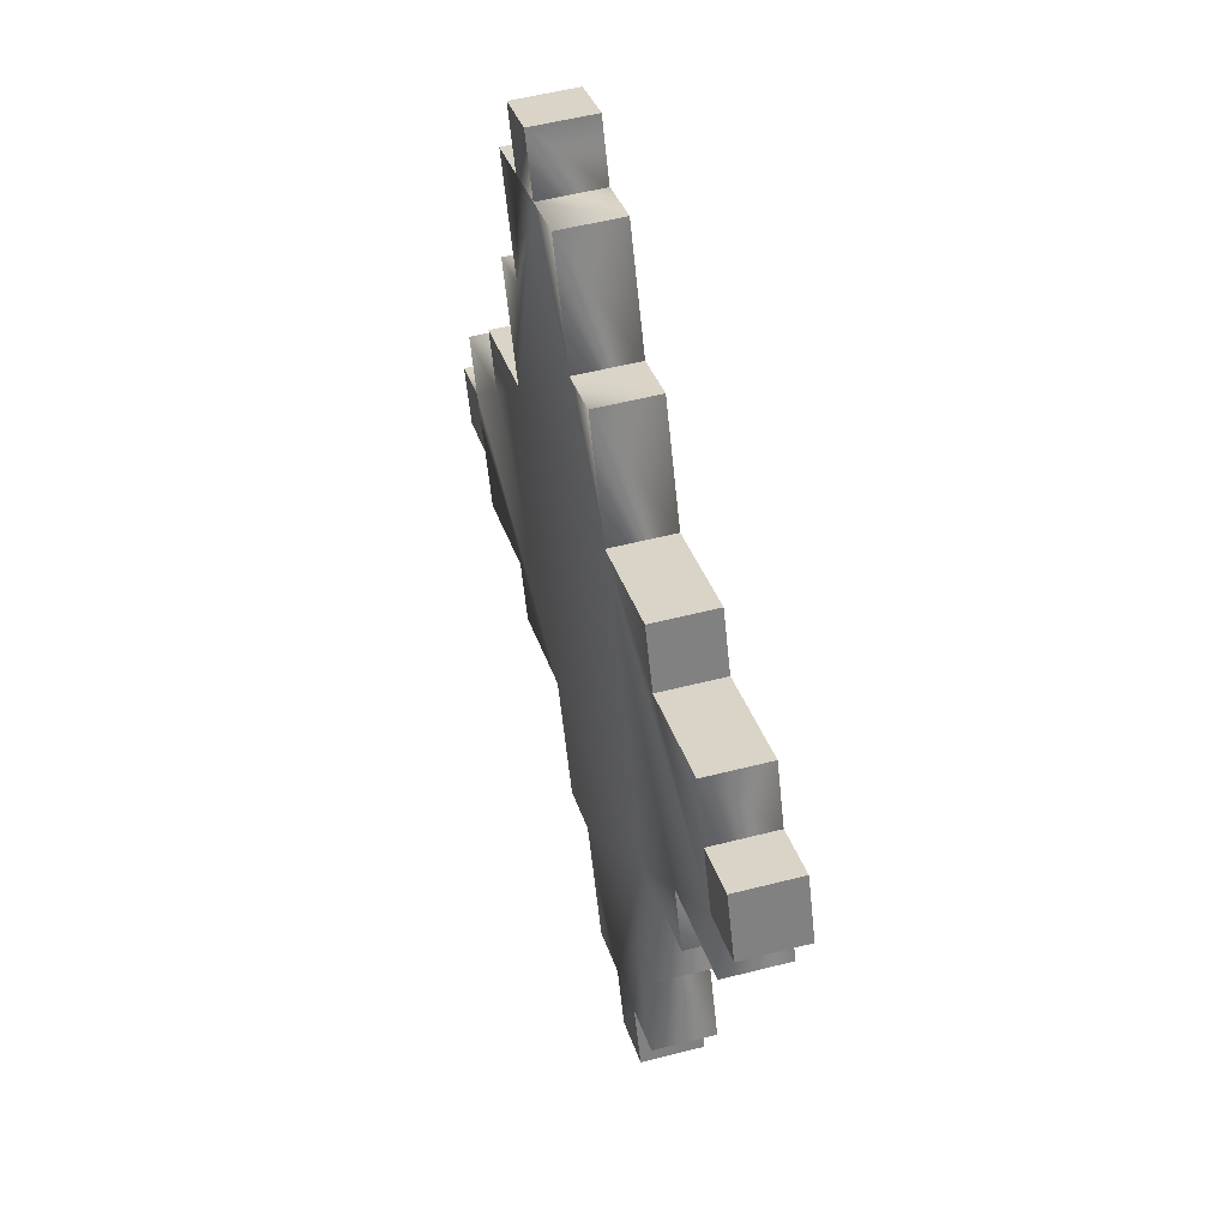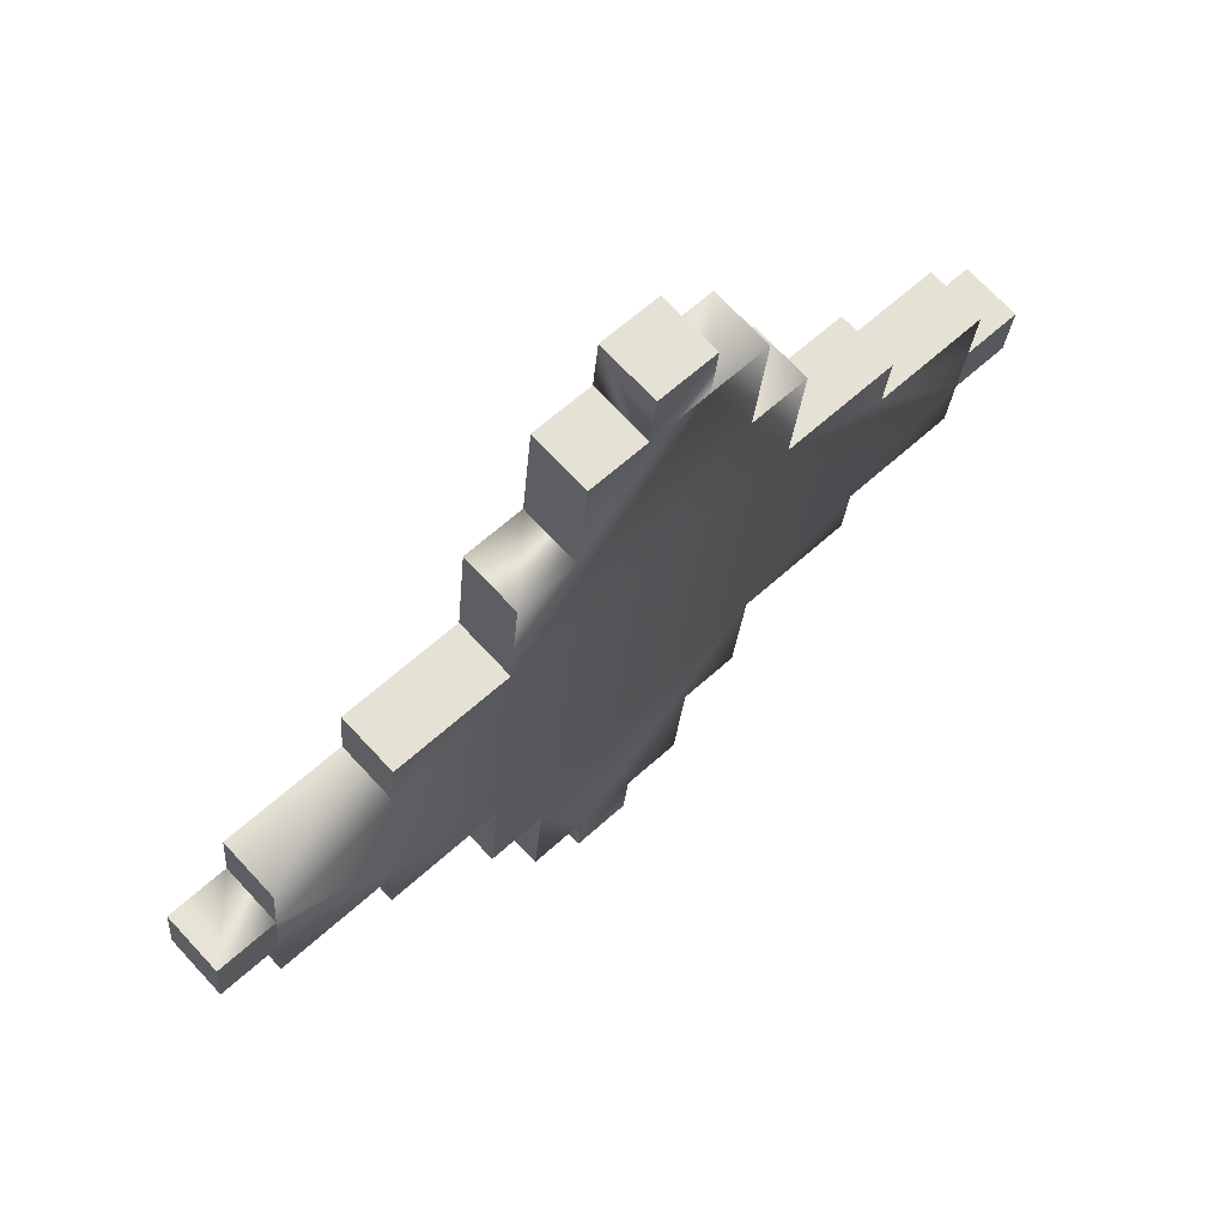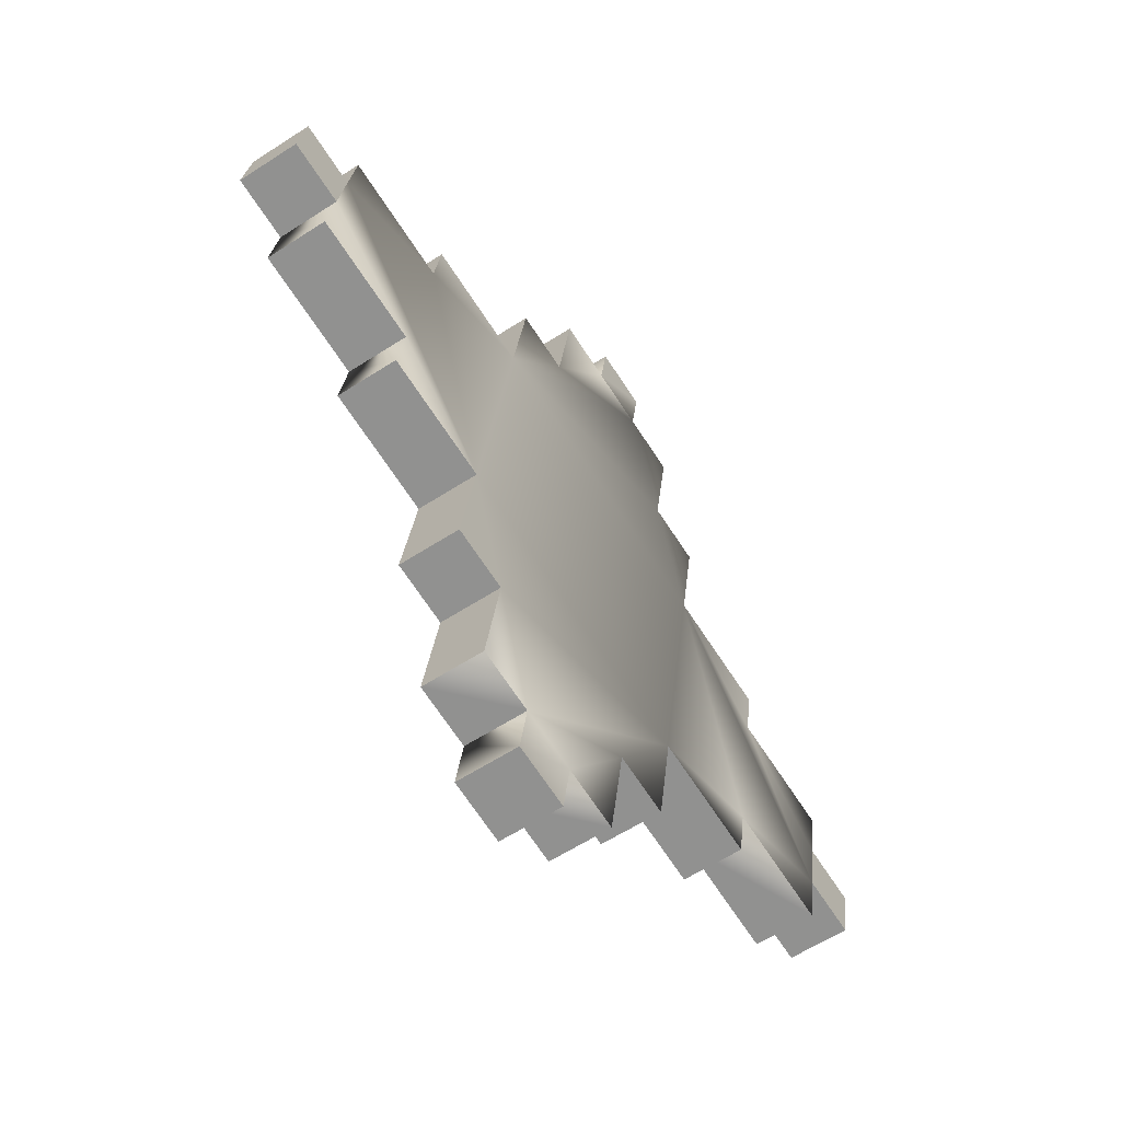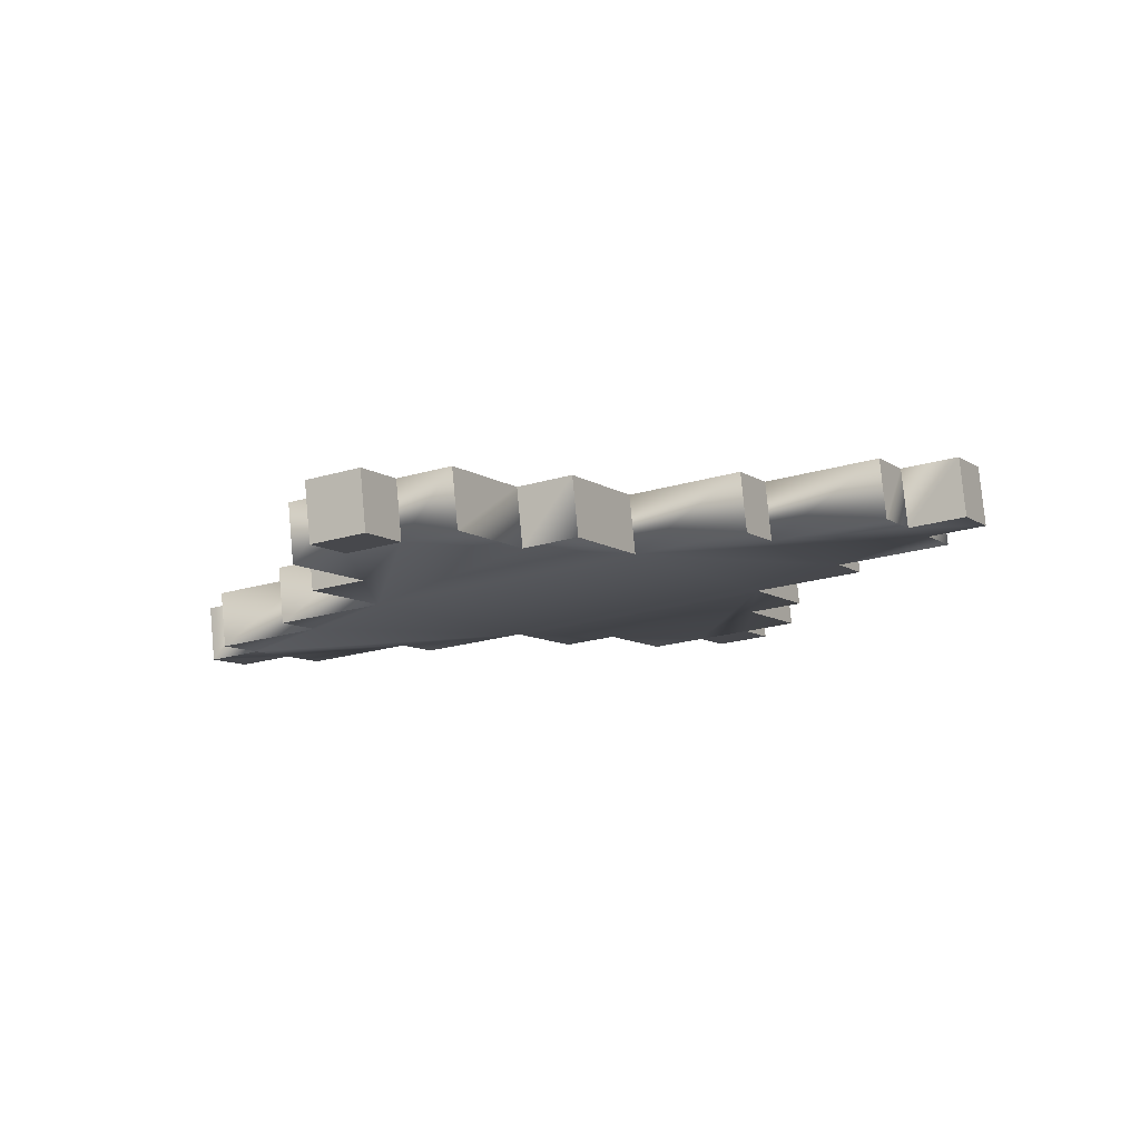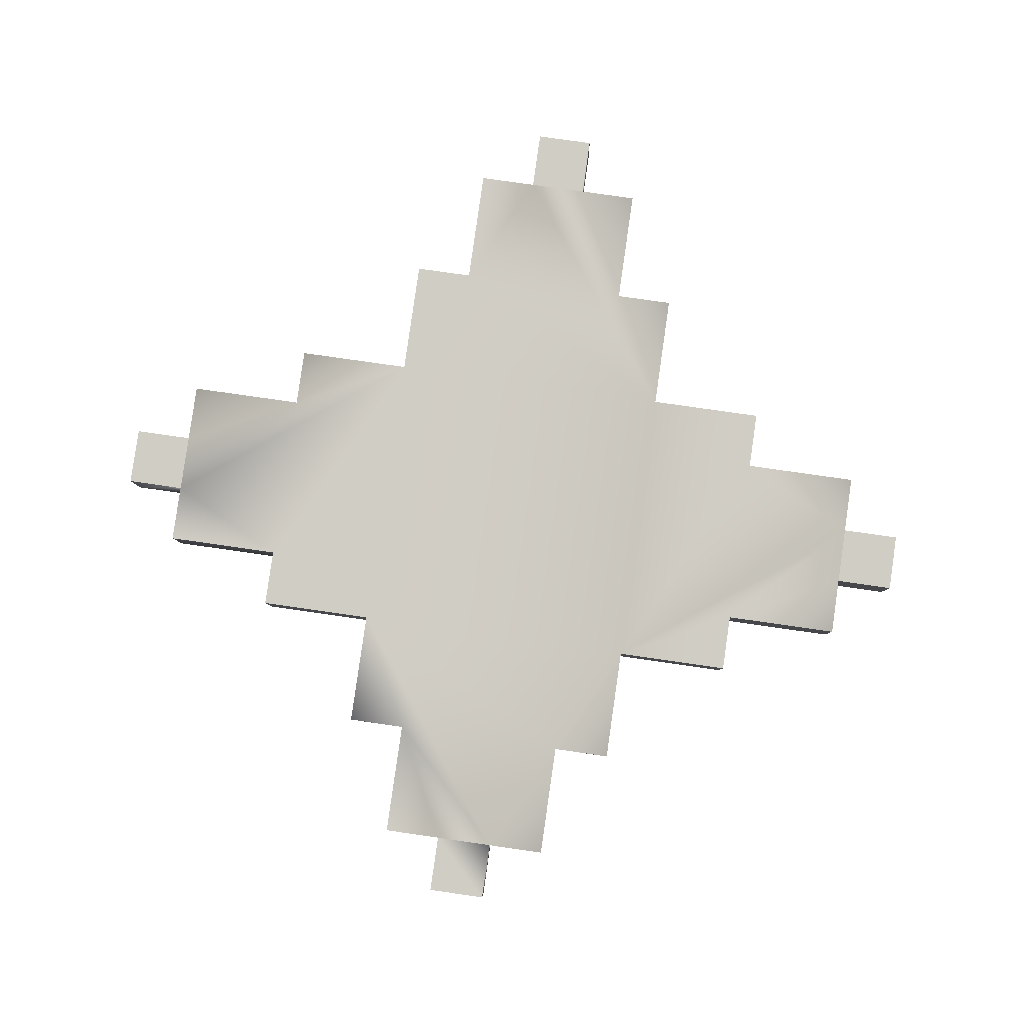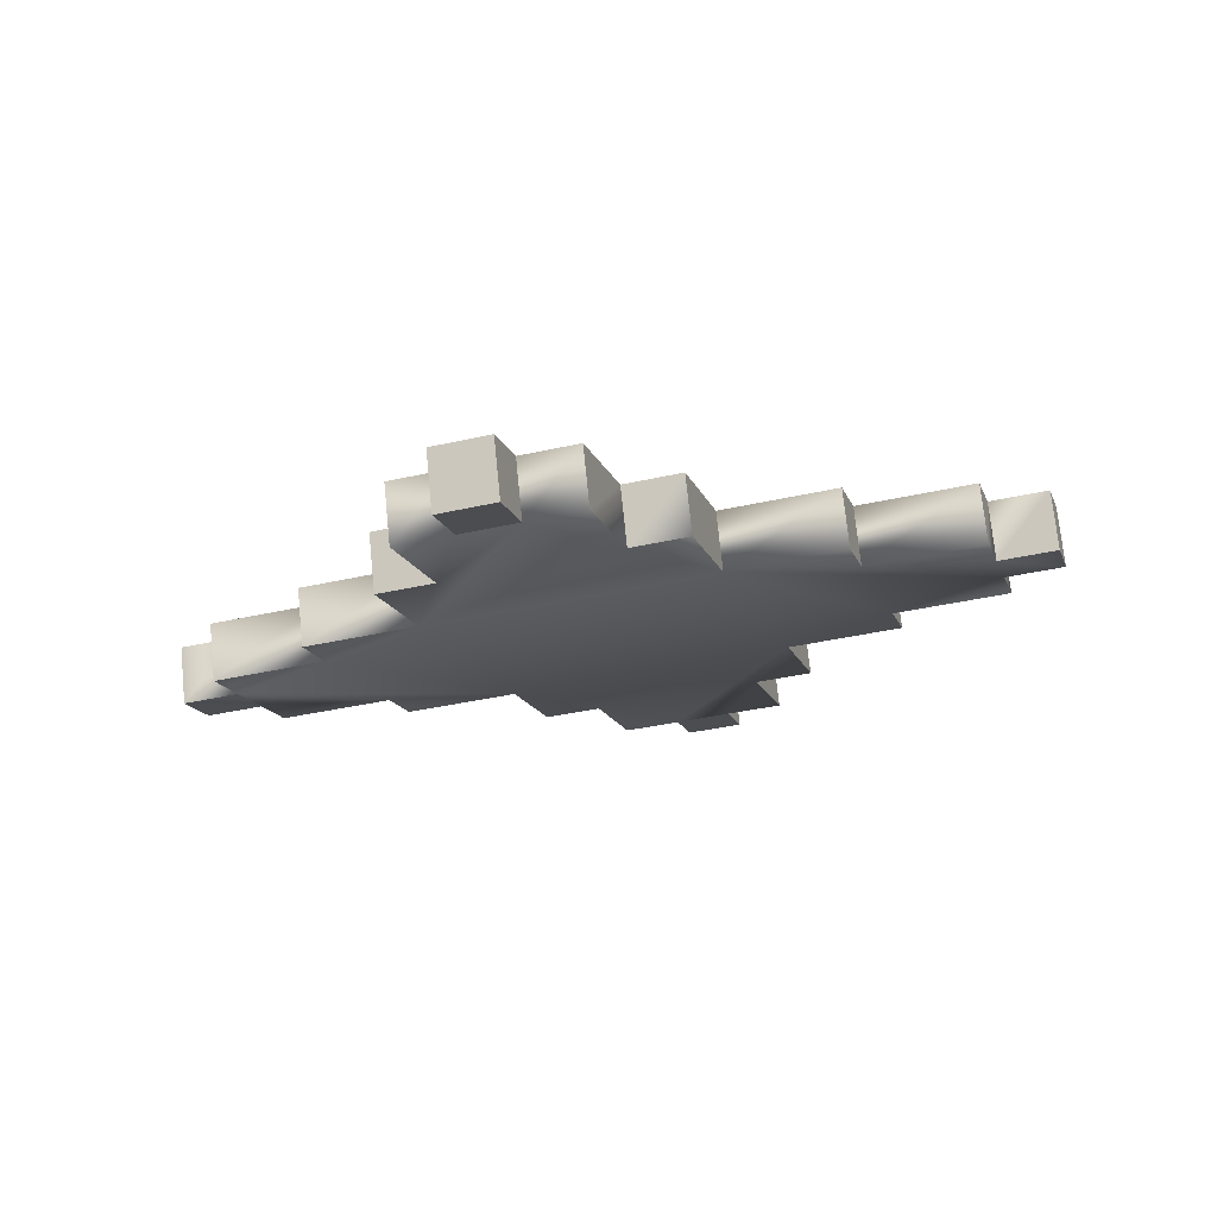
<metadata>
{"format":"obj","ext":"obj","renderer":"f3d","projection":"perspective","resolution":1024,"background":"white","views":[{"elev":29.6,"azim":-104.3,"up":"+Y"},{"elev":61.3,"azim":137.0,"up":"+Y"},{"elev":-69.9,"azim":123.4,"up":"+Y"},{"elev":-8.3,"azim":-62.0,"up":"+Z"},{"elev":77.6,"azim":-171.8,"up":"+Z"},{"elev":-14.9,"azim":-74.4,"up":"+Z"}]}
</metadata>
<code>
g Shuriken
v 0.1462 0.01236 0.01001
v 0.1013 0.03474 0.007661
v 0.1462 0.03474 0.007661
v 0.05625 -0.05477 0.01707
v 0.05625 0.05712 0.005309
v 0.1013 0.05712 0.005309
v -0.05625 -0.05477 0.01707
v -0.05625 0.05712 0.005309
v -0.03375 0.1019 0.000605
v -0.01125 0.1466 -0.004099
v 0.03375 0.1019 0.000605
v 0.05625 0.1019 0.000605
v 0.01125 0.1466 -0.004099
v 0.03375 0.1466 -0.004099
v -0.03375 0.1466 -0.004099
v -0.05625 0.1019 0.000605
v -0.1013 -0.03239 0.01472
v -0.1462 -0.01001 0.01236
v -0.1013 0.03474 0.007661
v -0.1013 0.05712 0.005309
v -0.1462 0.01236 0.01001
v -0.1462 0.03474 0.007661
v -0.1462 -0.03239 0.01472
v -0.1013 -0.05477 0.01707
v -0.03375 -0.09952 0.02177
v -0.05625 -0.09952 0.02177
v 0.01125 -0.1443 0.02648
v -0.01125 -0.1443 0.02648
v -0.03375 -0.1443 0.02648
v 0.03375 -0.09952 0.02177
v 0.03375 -0.1443 0.02648
v 0.05625 -0.09952 0.02177
v 0.1013 -0.03239 0.01472
v 0.1013 -0.05477 0.01707
v 0.1462 -0.01001 0.01236
v 0.1462 -0.03239 0.01472
v 0.1688 -0.01236 -0.01001
v 0.1688 0.01236 0.01001
v 0.1688 0.01001 -0.01236
v 0.1688 -0.01001 0.01236
v 0.1688 0.01001 -0.01236
v 0.1462 0.01236 0.01001
v 0.1462 0.01001 -0.01236
v 0.1688 0.01236 0.01001
v 0.1462 0.01001 -0.01236
v 0.1462 0.03474 0.007661
v 0.1462 0.03239 -0.01472
v 0.1462 0.01236 0.01001
v 0.1462 0.03239 -0.01472
v 0.1013 0.03474 0.007661
v 0.1013 0.03239 -0.01472
v 0.1462 0.03474 0.007661
v 0.1013 0.03239 -0.01472
v 0.1013 0.05712 0.005309
v 0.1013 0.05477 -0.01707
v 0.1013 0.03474 0.007661
v 0.1013 0.05477 -0.01707
v 0.05625 0.05712 0.005309
v 0.05625 0.05477 -0.01707
v 0.1013 0.05712 0.005309
v 0.05625 0.05477 -0.01707
v 0.05625 0.1019 0.000605
v 0.05625 0.09952 -0.02177
v 0.05625 0.05712 0.005309
v 0.05625 0.09952 -0.02177
v 0.03375 0.1019 0.000605
v 0.03375 0.09952 -0.02177
v 0.05625 0.1019 0.000605
v 0.03375 0.09952 -0.02177
v 0.03375 0.1466 -0.004099
v 0.03375 0.1443 -0.02648
v 0.03375 0.1019 0.000605
v 0.03375 0.1443 -0.02648
v 0.01125 0.1466 -0.004099
v 0.01125 0.1443 -0.02648
v 0.03375 0.1466 -0.004099
v 0.01125 0.1443 -0.02648
v 0.01125 0.169 -0.006451
v 0.01125 0.1666 -0.02883
v 0.01125 0.1466 -0.004099
v 0.01125 0.1666 -0.02883
v -0.01125 0.169 -0.006451
v -0.01125 0.1666 -0.02883
v 0.01125 0.169 -0.006451
v -0.01125 0.1666 -0.02883
v -0.01125 0.1466 -0.004099
v -0.01125 0.1443 -0.02648
v -0.01125 0.169 -0.006451
v -0.01125 0.1443 -0.02648
v -0.03375 0.1466 -0.004099
v -0.03375 0.1443 -0.02648
v -0.01125 0.1466 -0.004099
v -0.03375 0.1443 -0.02648
v -0.03375 0.1019 0.000605
v -0.03375 0.09952 -0.02177
v -0.03375 0.1466 -0.004099
v -0.03375 0.09952 -0.02177
v -0.05625 0.1019 0.000605
v -0.05625 0.09952 -0.02177
v -0.03375 0.1019 0.000605
v -0.05625 0.09952 -0.02177
v -0.05625 0.05712 0.005309
v -0.05625 0.05477 -0.01707
v -0.05625 0.1019 0.000605
v -0.05625 0.05477 -0.01707
v -0.1013 0.05712 0.005309
v -0.1013 0.05477 -0.01707
v -0.05625 0.05712 0.005309
v -0.1013 0.05477 -0.01707
v -0.1013 0.03474 0.007661
v -0.1013 0.03239 -0.01472
v -0.1013 0.05712 0.005309
v -0.1013 0.03239 -0.01472
v -0.1462 0.03474 0.007661
v -0.1462 0.03239 -0.01472
v -0.1013 0.03474 0.007661
v -0.1462 0.03239 -0.01472
v -0.1462 0.01236 0.01001
v -0.1462 0.01001 -0.01236
v -0.1462 0.03474 0.007661
v -0.1462 0.01001 -0.01236
v -0.1688 0.01236 0.01001
v -0.1688 0.01001 -0.01236
v -0.1462 0.01236 0.01001
v -0.1688 0.01001 -0.01236
v -0.1688 -0.01001 0.01236
v -0.1688 -0.01236 -0.01001
v -0.1688 0.01236 0.01001
v -0.1688 -0.01236 -0.01001
v -0.1462 -0.01001 0.01236
v -0.1462 -0.01236 -0.01001
v -0.1688 -0.01001 0.01236
v -0.1462 -0.01236 -0.01001
v -0.1462 -0.03239 0.01472
v -0.1462 -0.03474 -0.00766
v -0.1462 -0.01001 0.01236
v -0.1462 -0.03474 -0.00766
v -0.1013 -0.03239 0.01472
v -0.1013 -0.03474 -0.00766
v -0.1462 -0.03239 0.01472
v -0.1013 -0.03474 -0.00766
v -0.1013 -0.05477 0.01707
v -0.1013 -0.05712 -0.005308
v -0.1013 -0.03239 0.01472
v -0.1013 -0.05712 -0.005308
v -0.05625 -0.05477 0.01707
v -0.05625 -0.05712 -0.005308
v -0.1013 -0.05477 0.01707
v -0.05625 -0.05712 -0.005308
v -0.05625 -0.09952 0.02177
v -0.05625 -0.1019 -0.000604
v -0.05625 -0.05477 0.01707
v -0.05625 -0.1019 -0.000604
v -0.03375 -0.09952 0.02177
v -0.03375 -0.1019 -0.000605
v -0.05625 -0.09952 0.02177
v -0.03375 -0.1019 -0.000605
v -0.03375 -0.1443 0.02648
v -0.03375 -0.1466 0.004099
v -0.03375 -0.09952 0.02177
v -0.03375 -0.1466 0.004099
v -0.01125 -0.1443 0.02648
v -0.01125 -0.1466 0.004099
v -0.03375 -0.1443 0.02648
v -0.01125 -0.1466 0.004099
v -0.01125 -0.1666 0.02883
v -0.01125 -0.169 0.006451
v -0.01125 -0.1443 0.02648
v -0.01125 -0.169 0.006451
v 0.01125 -0.1666 0.02883
v 0.01125 -0.169 0.006451
v -0.01125 -0.1666 0.02883
v 0.01125 -0.169 0.006451
v 0.01125 -0.1443 0.02648
v 0.01125 -0.1466 0.004099
v 0.01125 -0.1666 0.02883
v 0.01125 -0.1466 0.004099
v 0.03375 -0.1443 0.02648
v 0.03375 -0.1466 0.004099
v 0.01125 -0.1443 0.02648
v 0.03375 -0.1466 0.004099
v 0.03375 -0.09952 0.02177
v 0.03375 -0.1019 -0.000605
v 0.03375 -0.1443 0.02648
v 0.03375 -0.1019 -0.000605
v 0.05625 -0.09952 0.02177
v 0.05625 -0.1019 -0.000605
v 0.03375 -0.09952 0.02177
v 0.05625 -0.1019 -0.000605
v 0.05625 -0.05477 0.01707
v 0.05625 -0.05712 -0.005308
v 0.05625 -0.09952 0.02177
v 0.05625 -0.05712 -0.005308
v 0.1013 -0.05477 0.01707
v 0.1013 -0.05712 -0.005309
v 0.05625 -0.05477 0.01707
v 0.1013 -0.05712 -0.005309
v 0.1013 -0.03239 0.01472
v 0.1013 -0.03474 -0.00766
v 0.1013 -0.05477 0.01707
v 0.1013 -0.03474 -0.00766
v 0.1462 -0.03239 0.01472
v 0.1462 -0.03474 -0.007661
v 0.1013 -0.03239 0.01472
v 0.1462 -0.03474 -0.007661
v 0.1462 -0.01001 0.01236
v 0.1462 -0.01236 -0.01001
v 0.1462 -0.03239 0.01472
v 0.1462 -0.01236 -0.01001
v 0.1688 -0.01001 0.01236
v 0.1688 -0.01236 -0.01001
v 0.1462 -0.01001 0.01236
v 0.01125 0.1443 -0.02648
v -0.01125 0.1666 -0.02883
v -0.01125 0.1443 -0.02648
v 0.01125 0.1666 -0.02883
v 0.1462 -0.01001 0.01236
v 0.1688 0.01236 0.01001
v 0.1688 -0.01001 0.01236
v 0.1462 0.01236 0.01001
v 0.1688 0.01001 -0.01236
v 0.1462 -0.01236 -0.01001
v 0.1688 -0.01236 -0.01001
v 0.1462 0.01001 -0.01236
v -0.1462 0.01236 0.01001
v -0.1688 -0.01001 0.01236
v -0.1688 0.01236 0.01001
v -0.1462 -0.01001 0.01236
v -0.1688 -0.01236 -0.01001
v -0.1462 0.01001 -0.01236
v -0.1688 0.01001 -0.01236
v -0.1462 -0.01236 -0.01001
v 0.01125 0.1466 -0.004099
v -0.01125 0.169 -0.006451
v 0.01125 0.169 -0.006451
v -0.01125 0.1466 -0.004099
v -0.1013 0.03239 -0.01472
v -0.05625 0.05477 -0.01707
v -0.1013 0.05477 -0.01707
v -0.1462 -0.01236 -0.01001
v -0.1013 -0.03474 -0.00766
v -0.05625 -0.05712 -0.005308
v 0.05625 0.05477 -0.01707
v -0.03375 0.09952 -0.02177
v -0.05625 0.09952 -0.02177
v -0.01125 0.1443 -0.02648
v -0.03375 0.1443 -0.02648
v 0.03375 0.09952 -0.02177
v 0.01125 0.1443 -0.02648
v 0.03375 0.1443 -0.02648
v 0.05625 0.09952 -0.02177
v 0.05625 -0.05712 -0.005308
v 0.1013 0.03239 -0.01472
v 0.1013 0.05477 -0.01707
v 0.1462 0.01001 -0.01236
v 0.1462 0.03239 -0.01472
v 0.1013 -0.03474 -0.00766
v 0.1462 -0.01236 -0.01001
v 0.1462 -0.03474 -0.007661
v 0.1013 -0.05712 -0.005309
v 0.03375 -0.1019 -0.000605
v 0.05625 -0.1019 -0.000605
v 0.01125 -0.1466 0.004099
v 0.03375 -0.1466 0.004099
v -0.03375 -0.1019 -0.000605
v -0.01125 -0.1466 0.004099
v -0.03375 -0.1466 0.004099
v -0.05625 -0.1019 -0.000604
v 0.01125 -0.169 0.006451
v -0.01125 -0.169 0.006451
v -0.1013 -0.05712 -0.005308
v -0.1462 -0.03474 -0.00766
v -0.1462 0.01001 -0.01236
v -0.1462 0.03239 -0.01472
v -0.01125 -0.1443 0.02648
v 0.01125 -0.1666 0.02883
v -0.01125 -0.1666 0.02883
v 0.01125 -0.1443 0.02648
f -276 -277 -278
f -277 -275 -278
f -274 -275 -277
f -273 -274 -277
f -272 -275 -274
f -271 -272 -274
f -270 -271 -274
f -269 -270 -274
f -268 -269 -274
f -267 -268 -274
f -266 -269 -268
f -265 -266 -268
f -264 -270 -269
f -263 -271 -270
f -262 -272 -271
f -261 -262 -271
f -260 -261 -271
f -259 -260 -271
f -258 -261 -260
f -257 -258 -260
f -256 -262 -261
f -255 -272 -262
f -253 -254 -272
f -254 -252 -272
f -251 -252 -254
f -250 -251 -254
f -252 -249 -272
f -248 -249 -252
f -249 -275 -272
f -247 -275 -249
f -245 -246 -275
f -275 -246 -278
f -246 -244 -278
f -243 -244 -246
f -240 -241 -242
f -239 -242 -241
f -236 -237 -238
f -235 -238 -237
f -232 -233 -234
f -231 -234 -233
f -228 -229 -230
f -227 -230 -229
f -224 -225 -226
f -223 -226 -225
f -220 -221 -222
f -219 -222 -221
f -216 -217 -218
f -215 -218 -217
f -212 -213 -214
f -211 -214 -213
f -208 -209 -210
f -207 -210 -209
f -204 -205 -206
f -203 -206 -205
f -200 -201 -202
f -199 -202 -201
f -196 -197 -198
f -195 -198 -197
f -192 -193 -194
f -191 -194 -193
f -188 -189 -190
f -187 -190 -189
f -184 -185 -186
f -183 -186 -185
f -180 -181 -182
f -179 -182 -181
f -176 -177 -178
f -175 -178 -177
f -172 -173 -174
f -171 -174 -173
f -168 -169 -170
f -167 -170 -169
f -164 -165 -166
f -163 -166 -165
f -160 -161 -162
f -159 -162 -161
f -156 -157 -158
f -155 -158 -157
f -152 -153 -154
f -151 -154 -153
f -148 -149 -150
f -147 -150 -149
f -144 -145 -146
f -143 -146 -145
f -140 -141 -142
f -139 -142 -141
f -136 -137 -138
f -135 -138 -137
f -132 -133 -134
f -131 -134 -133
f -128 -129 -130
f -127 -130 -129
f -124 -125 -126
f -123 -126 -125
f -120 -121 -122
f -119 -122 -121
f -116 -117 -118
f -115 -118 -117
f -112 -113 -114
f -111 -114 -113
f -108 -109 -110
f -107 -110 -109
f -104 -105 -106
f -103 -106 -105
f -100 -101 -102
f -99 -102 -101
f -96 -97 -98
f -95 -98 -97
f -92 -93 -94
f -91 -94 -93
f -88 -89 -90
f -87 -90 -89
f -84 -85 -86
f -83 -86 -85
f -80 -81 -82
f -79 -82 -81
f -76 -77 -78
f -75 -78 -77
f -72 -73 -74
f -71 -74 -73
f -68 -69 -70
f -67 -70 -69
f -64 -65 -66
f -63 -66 -65
f -60 -61 -62
f -59 -62 -61
f -56 -57 -58
f -55 -58 -57
f -52 -53 -54
f -51 -54 -53
f -48 -49 -50
f -47 -50 -49
f -44 -45 -46
f -43 -46 -45
f -40 -41 -42
f -41 -39 -42
f -38 -39 -41
f -37 -38 -41
f -36 -37 -41
f -35 -36 -41
f -34 -35 -41
f -33 -36 -35
f -32 -33 -35
f -31 -36 -33
f -30 -31 -33
f -29 -31 -30
f -28 -36 -31
f -27 -37 -36
f -26 -27 -36
f -25 -26 -36
f -24 -27 -26
f -23 -24 -26
f -22 -27 -24
f -21 -22 -24
f -20 -22 -21
f -19 -27 -22
f -17 -18 -27
f -18 -37 -27
f -16 -37 -18
f -15 -16 -18
f -14 -37 -16
f -13 -14 -16
f -12 -14 -13
f -11 -37 -14
f -16 -10 -13
f -9 -13 -10
f -8 -38 -37
f -7 -39 -38
f -39 -6 -42
f -6 -5 -42
f -2 -3 -4
f -1 -4 -3

</code>
